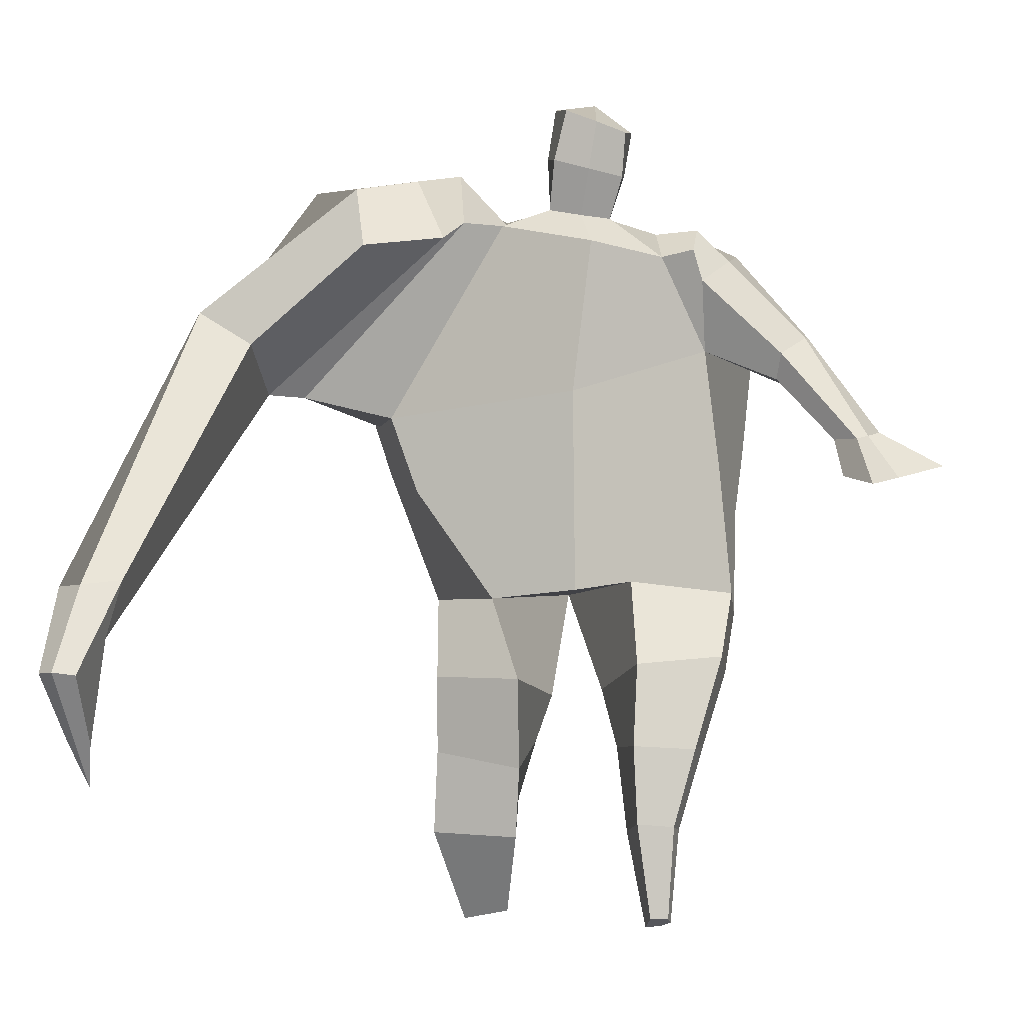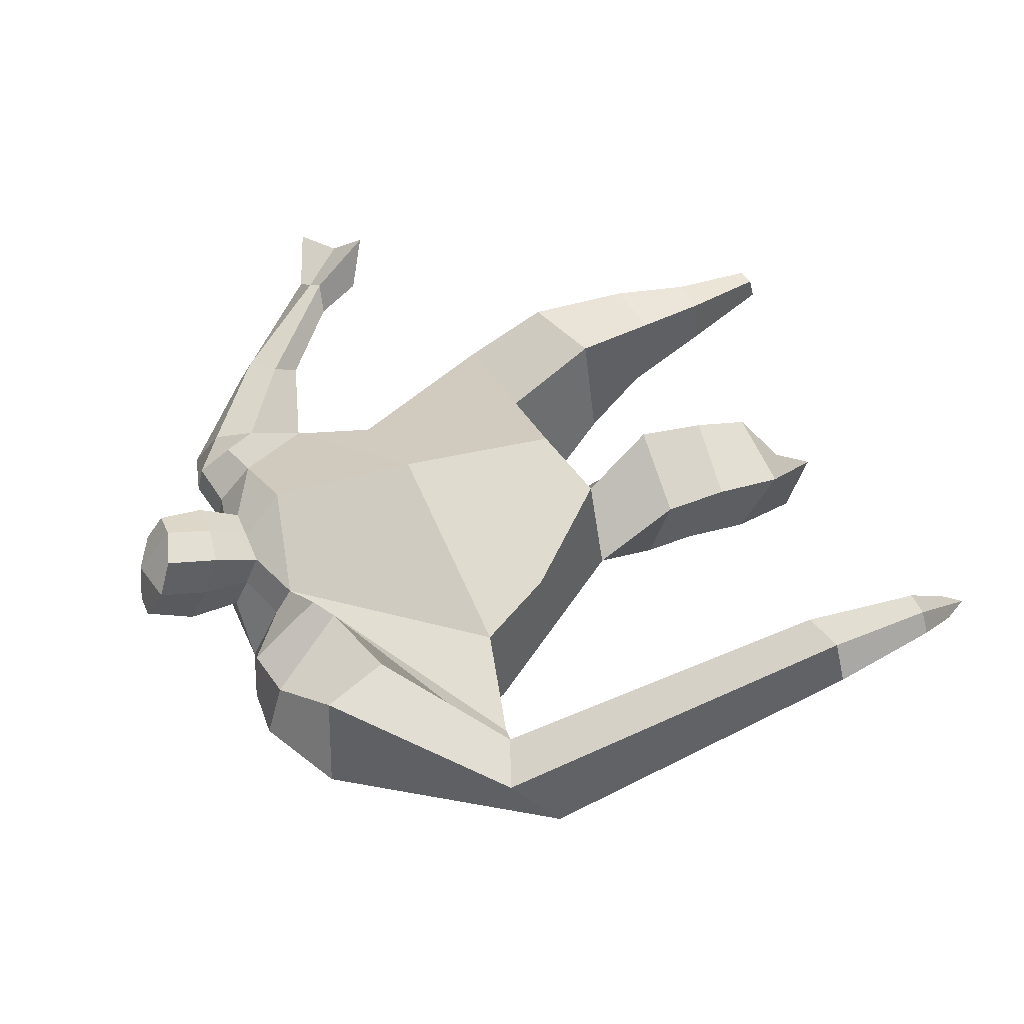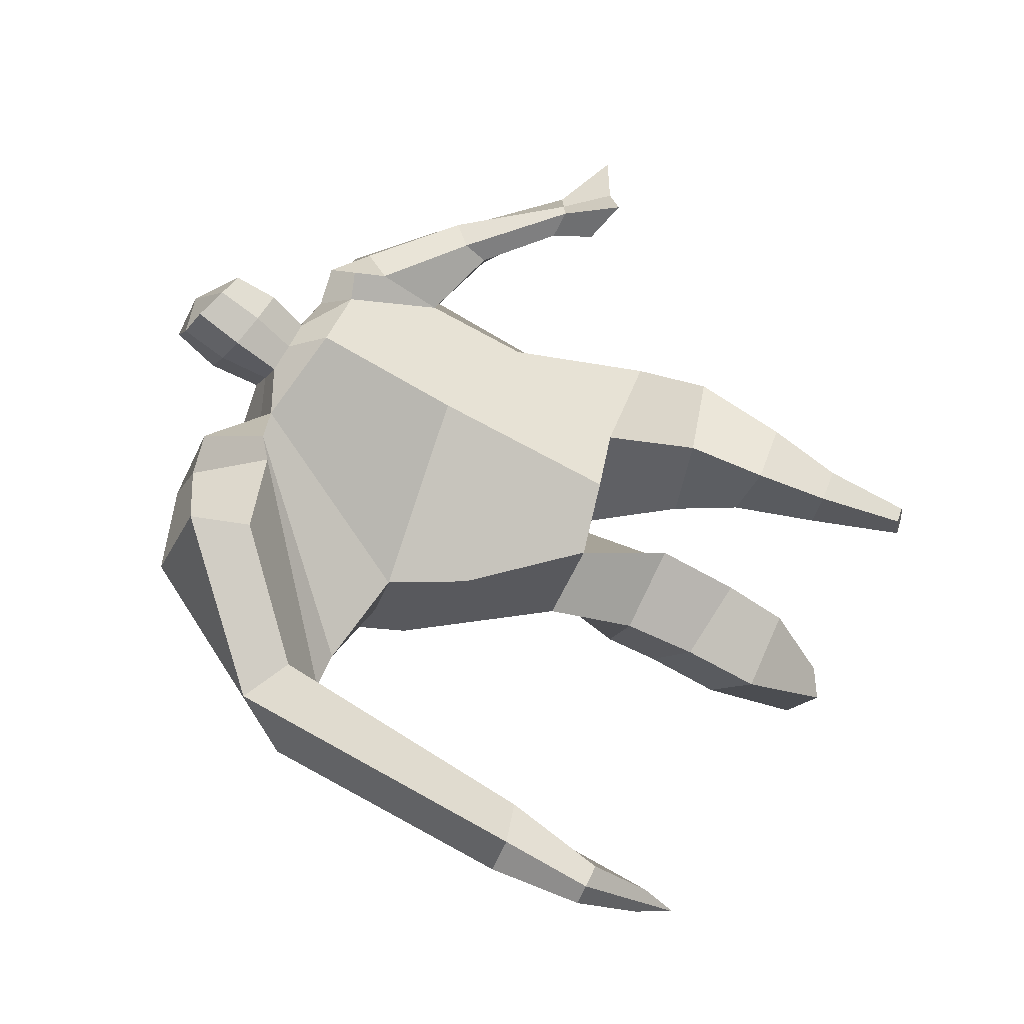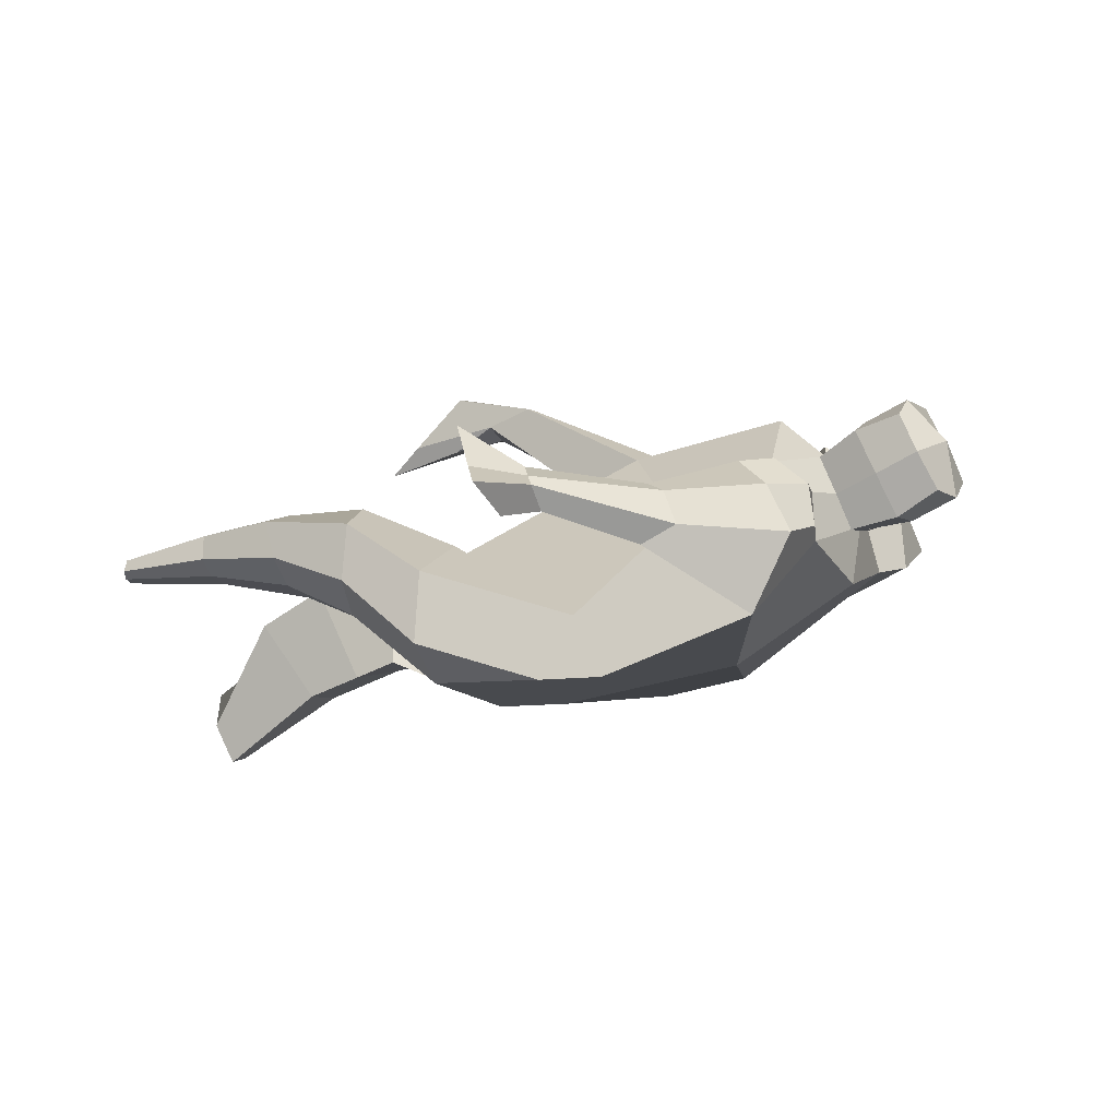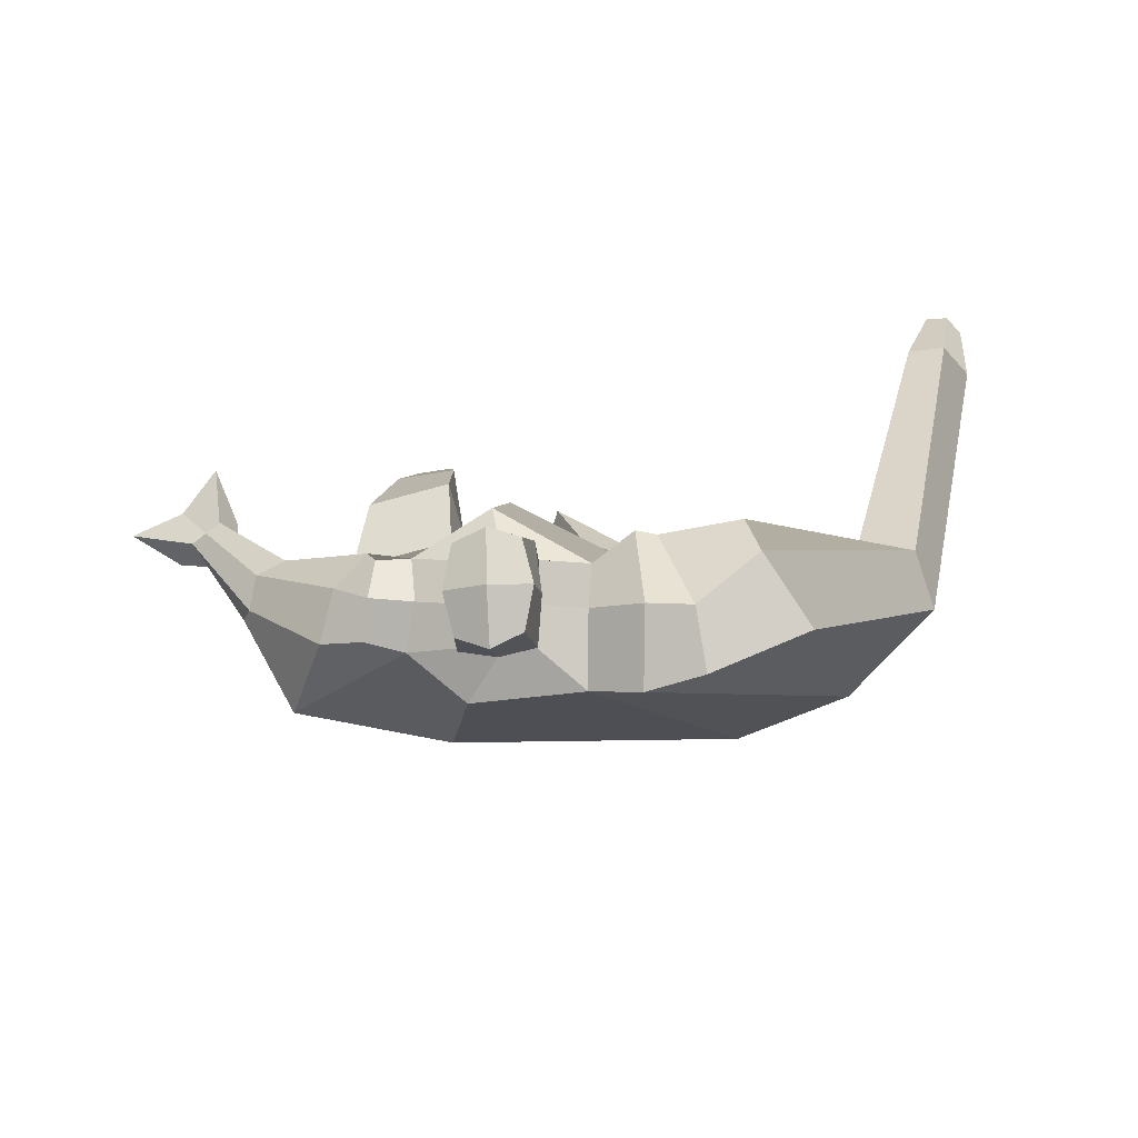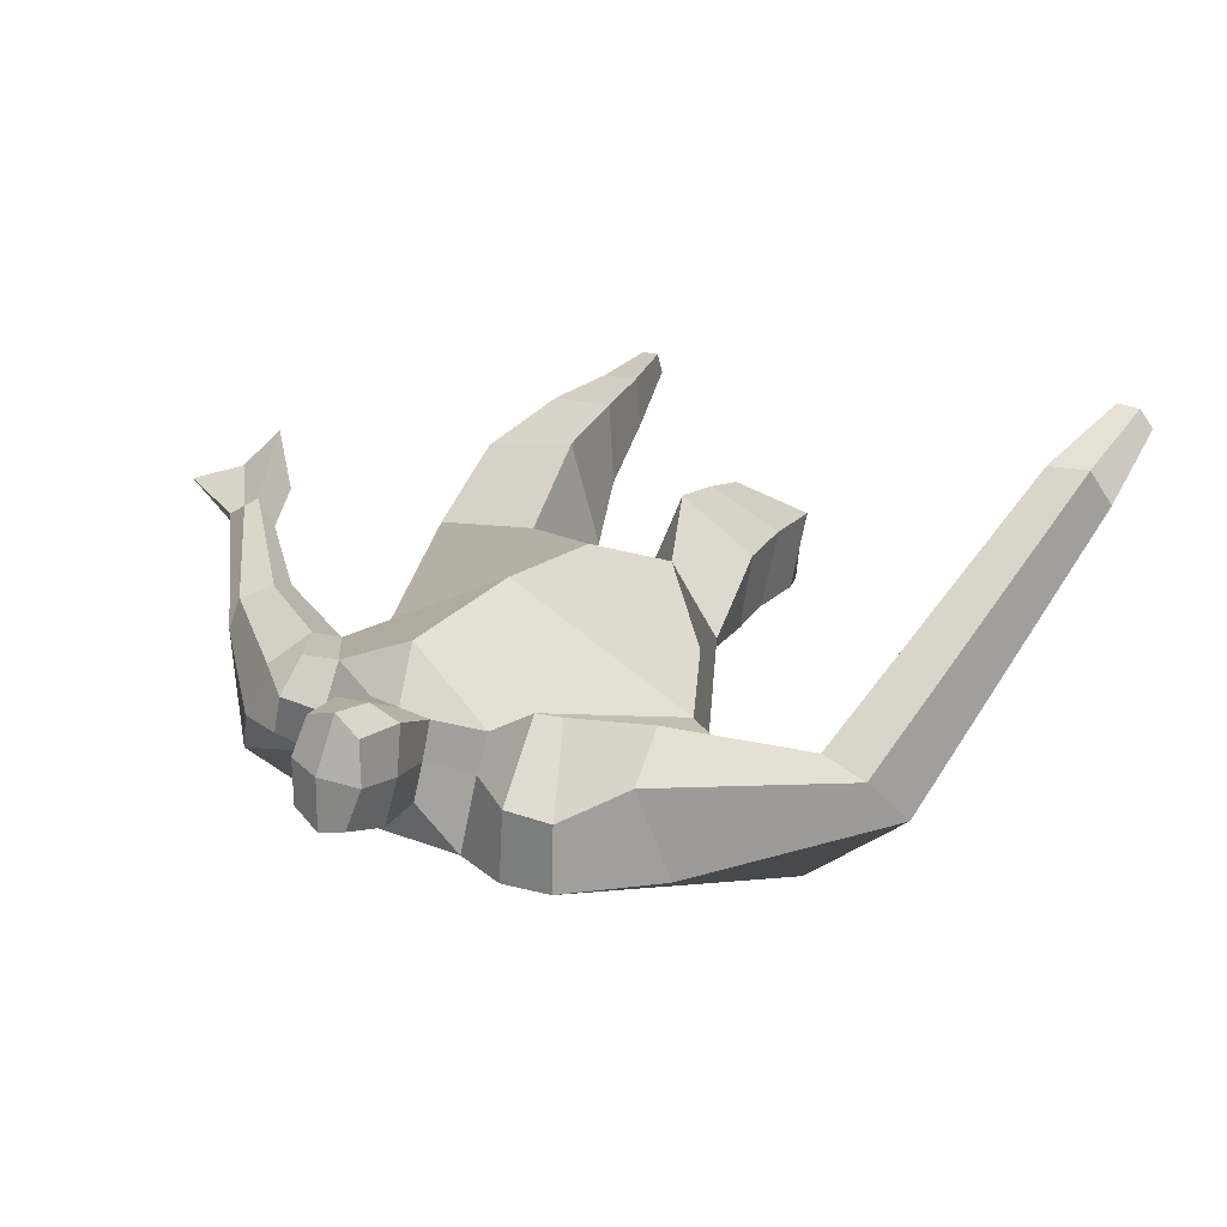
<metadata>
{"format":"obj","ext":"obj","renderer":"f3d","projection":"perspective","resolution":1024,"background":"white","views":[{"elev":-17.9,"azim":-0.2,"up":"+Y"},{"elev":58.6,"azim":-120.7,"up":"+Z"},{"elev":68.7,"azim":-70.6,"up":"+Z"},{"elev":-2.4,"azim":104.2,"up":"+Z"},{"elev":16.3,"azim":177.8,"up":"+Z"},{"elev":40.0,"azim":-155.8,"up":"+Z"}]}
</metadata>
<code>
o monstruo_grande
v 0.43 1.995 0.2842
v 0.5154 1.157 0.1177
v -0.6771 1.781 0.1797
v -0.3183 1.116 0.191
v 0.6508 2.274 -0.03245
v 0.5732 1.572 -0.2357
v -0.7867 2.001 -0.2407
v -0.6972 1.735 -0.3054
v -0.2832 2.387 0.4808
v 0.2718 2.275 0.4702
v -0.4171 2.355 0.5761
v -1.146 2.028 -0.08808
v -0.2653 2.561 0.1266
v 0.2899 2.42 0.2098
v -0.9948 1.898 0.06954
v -0.4289 2.635 0.1476
v -0.7636 2.268 0.5853
v -1.436 1.937 0.1788
v -1.161 1.98 0.3835
v -0.9472 2.585 0.3226
v -0.6161 2.672 0.2144
v -0.489 2.312 0.5497
v -1.124 1.909 0.07083
v -1.734 0.6795 0.8613
v -1.609 0.6612 0.9104
v -1.585 0.4839 0.7113
v -1.662 0.4951 0.6814
v 0.4117 2.189 0.4637
v 0.5566 2.381 0.2279
v 0.3825 2.302 0.4732
v 0.4207 2.437 0.252
v 0.674 1.875 0.3251
v 0.8292 1.961 0.1788
v 0.6878 1.953 0.3751
v 0.7987 2.066 0.2421
v 0.8649 1.647 0.3369
v 0.9559 1.681 0.2769
v 0.9314 1.623 0.4156
v 1.019 1.666 0.3542
v 0.885 1.498 0.3809
v 1.07 1.585 0.257
v 0.9587 1.416 0.544
v 1.234 1.546 0.3503
v -0.1192 2.436 0.5077
v 0.09076 2.407 0.498
v -0.108 2.542 0.2626
v 0.09545 2.51 0.256
v -0.06282 2.741 0.6655
v 0.1426 2.675 0.6295
v -0.0674 2.863 0.4155
v 0.137 2.797 0.3787
v -0.5095 1.174 -0.03296
v -0.3805 1.219 -0.2343
v -0.03949 1.278 -0.334
v -0.7292 1.828 -0.04015
v 0.5448 1.148 -0.1187
v 0.3299 1.154 -0.2502
v 0.0212 1.525 -0.3221
v -0.03214 1.146 0.1936
v 0.5081 2.077 0.1797
v -0.2704 2.448 0.3569
v -0.432 2.606 0.4201
v -0.9314 1.976 -0.04553
v 0.2597 2.405 0.3701
v -0.7923 2.495 0.5472
v -1.338 2.081 0.4233
v -0.5846 2.592 0.4094
v -1.684 0.6693 0.9162
v -1.601 0.3737 0.5962
v 0.5142 2.296 0.3824
v 0.4039 2.414 0.3863
v 0.7203 1.896 0.2057
v 0.7773 2.021 0.3475
v 0.9092 1.667 0.3061
v 0.9755 1.644 0.3846
v 0.9628 1.543 0.2985
v 1.07 1.483 0.4105
v -0.115 2.488 0.3836
v 0.09092 2.46 0.3762
v -0.09634 2.804 0.5421
v 0.1713 2.735 0.5031
v -1.488 0.9873 0.8536
v -1.543 0.8118 0.7878
v -1.704 0.9893 0.7709
v -1.661 0.829 0.7416
v -1.598 0.6529 0.6922
v -1.619 0.9693 0.8641
v -0.04364 1.761 0.5121
v 0.1531 2.138 -0.1905
v 0.1015 2.516 0.07609
v 0.01962 2.267 0.6282
v -0.01027 2.525 0.2572
v -0.009457 2.42 0.5015
v 0.0339 2.848 0.3591
v 0.04052 2.69 0.6849
v 0.04142 2.819 0.5471
v 0.1292 2.666 0.293
v 0.1317 2.53 0.5796
v -0.1044 2.58 0.6087
v -0.1089 2.717 0.3196
v -0.1234 2.65 0.4654
v 0.1456 2.598 0.4355
v 0.00899 2.701 0.286
v 0.01498 2.544 0.6138
v 0.4986 1.668 -0.0294
v -0.5817 1.5 0.2016
v 0.6032 1.786 -0.2254
v 0.1607 1.17 0.2141
v -0.2646 0.1324 -0.4141
v -0.4136 0.08913 -0.3054
v -0.4299 0.1808 -0.5387
v -0.2942 0.185 -0.5477
v 0.2684 0.01511 0.172
v 0.1973 -0.000155 0.09492
v 0.2791 0.009385 0.1342
v 0.2484 0.003257 0.1075
v 0.209 0.01474 0.1805
v 0.066 0.853 -0.05121
v 0.1125 0.6249 0.04392
v 0.1395 0.3258 0.09177
v 0.1657 0.3148 0.2714
v 0.1542 0.5671 0.3267
v 0.1696 0.8449 0.344
v 0.2887 0.3089 0.2515
v 0.3621 0.5633 0.295
v 0.4609 0.8879 0.2781
v 0.3204 0.8577 -0.02021
v 0.2904 0.614 0.08109
v 0.2454 0.3189 0.116
v 0.3098 0.3133 0.1718
v 0.4 0.6069 0.1711
v 0.4884 0.8798 0.08956
v -0.2311 0.8204 0.231
v -0.225 0.5433 0.076
v -0.2363 0.3289 -0.04965
v -0.5188 0.3531 -0.08455
v -0.5067 0.6144 0.0156
v -0.5078 0.8632 0.09137
v -0.5204 0.496 -0.3151
v -0.5064 0.7502 -0.2142
v -0.4986 0.9343 -0.1735
v -0.1061 0.8635 -0.1813
v -0.163 0.71 -0.2358
v -0.2243 0.5176 -0.3051
f 89 7 13 90
f 8 7 89 58 54 53
f 6 56 57
f 3 106 4 59 88
f 6 107 5 60 1 105 2 56
f 61 13 16 62
f 5 14 31 29
f 88 1 10 91
f 67 21 20 65
f 13 7 12 16
f 3 9 11 15
f 55 3 15 63
f 66 19 17 65
f 23 22 17 19
f 83 82 25 26
f 15 11 22 23
f 62 16 21 67
f 69 26 25 68
f 87 84 24 68
f 86 83 26 69
f 84 85 27 24
f 70 29 31 71
f 70 28 34 73
f 10 1 28 30
f 64 10 30 71
f 34 32 36 38
f 60 5 33 72
f 5 29 35 33
f 28 1 32 34
f 37 39 43 41
f 73 34 38 75
f 33 35 39 37
f 72 33 37 74
f 76 41 43 77
f 74 37 41 76
f 38 36 40 42
f 75 38 42 77
f 102 97 51 81
f 91 10 45 93
f 90 13 46 92
f 61 9 44 78
f 64 14 47 79
f 96 94 50 80
f 101 99 48 80
f 104 98 49 95
f 103 100 50 94
f 8 53 52
f 8 52 4 106 3 55 7
f 54 58 89 5 107 6 57
f 100 101 80 50
f 95 96 80 48
f 10 64 79 45
f 13 61 78 46
f 98 102 81 49
f 39 75 77 43
f 36 74 76 40
f 40 76 77 42
f 32 72 74 36
f 35 73 75 39
f 1 60 72 32
f 14 64 71 31
f 29 70 73 35
f 28 70 71 30
f 85 86 69 27
f 82 87 68 25
f 27 69 68 24
f 11 62 67 22
f 18 66 65 20
f 7 55 63 12
f 22 67 65 17
f 9 61 62 11
f 19 66 87 82
f 12 18 20 21 16
f 66 18 84 87
f 23 19 82 83
f 49 81 96 95
f 97 103 94 51
f 99 104 95 48
f 81 51 94 96
f 14 90 92 47
f 9 91 93 44
f 3 88 91 9
f 5 89 90 14
f 44 93 104 99
f 47 92 103 97
f 45 79 102 98
f 46 78 101 100
f 92 46 100 103
f 93 45 98 104
f 78 44 99 101
f 79 47 97 102
f 59 4 52 53 54 108
f 136 110 109 135
f 121 120 114 117
f 139 111 110 136
f 135 109 112 144
f 144 112 111 139
f 111 112 109 110
f 117 114 116 115 113
f 124 121 117 113
f 120 129 116 114
f 130 124 113 115
f 129 130 115 116
f 57 56 132 127
f 127 132 131 128
f 128 131 130 129
f 56 2 126 132
f 132 126 125 131
f 131 125 124 130
f 54 57 127 118
f 118 127 128 119
f 119 128 129 120
f 2 108 123 126
f 126 123 122 125
f 125 122 121 124
f 108 54 118 123
f 123 118 119 122
f 122 119 120 121
f 54 142 141 53
f 142 143 140 141
f 143 144 139 140
f 4 133 142 54
f 133 134 143 142
f 134 135 144 143
f 53 141 138 52
f 141 140 137 138
f 140 139 136 137
f 52 138 133 4
f 138 137 134 133
f 137 136 135 134
f 105 1 88 59 108 2
f 86 85 83
f 83 85 18 23
f 63 15 23 18 12
f 84 18 85
l 52 106

</code>
